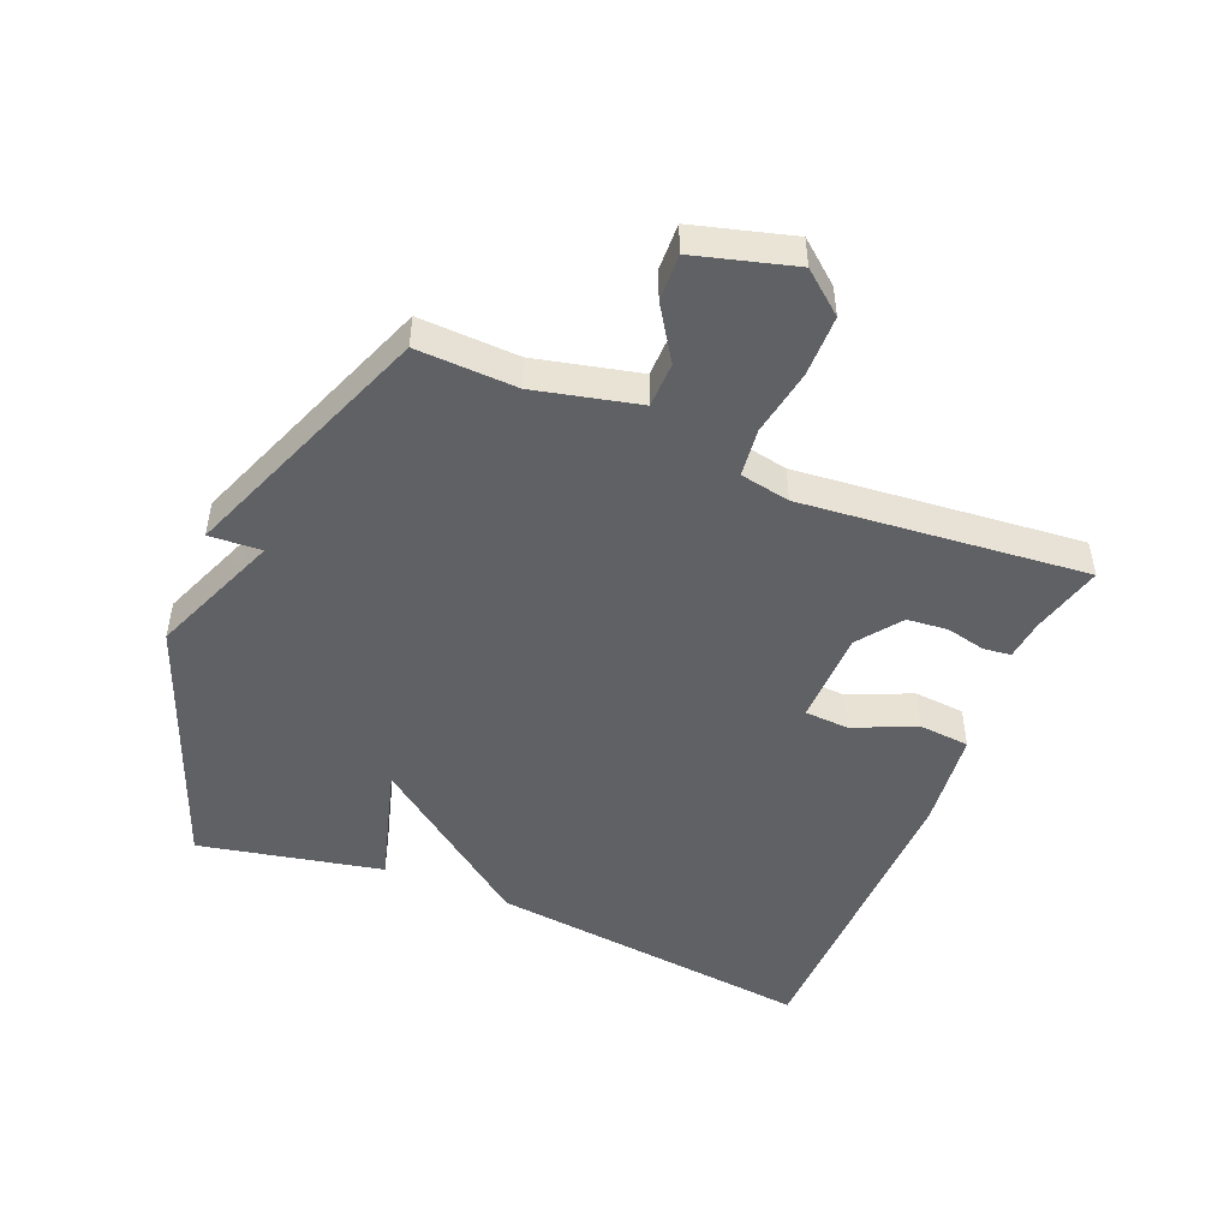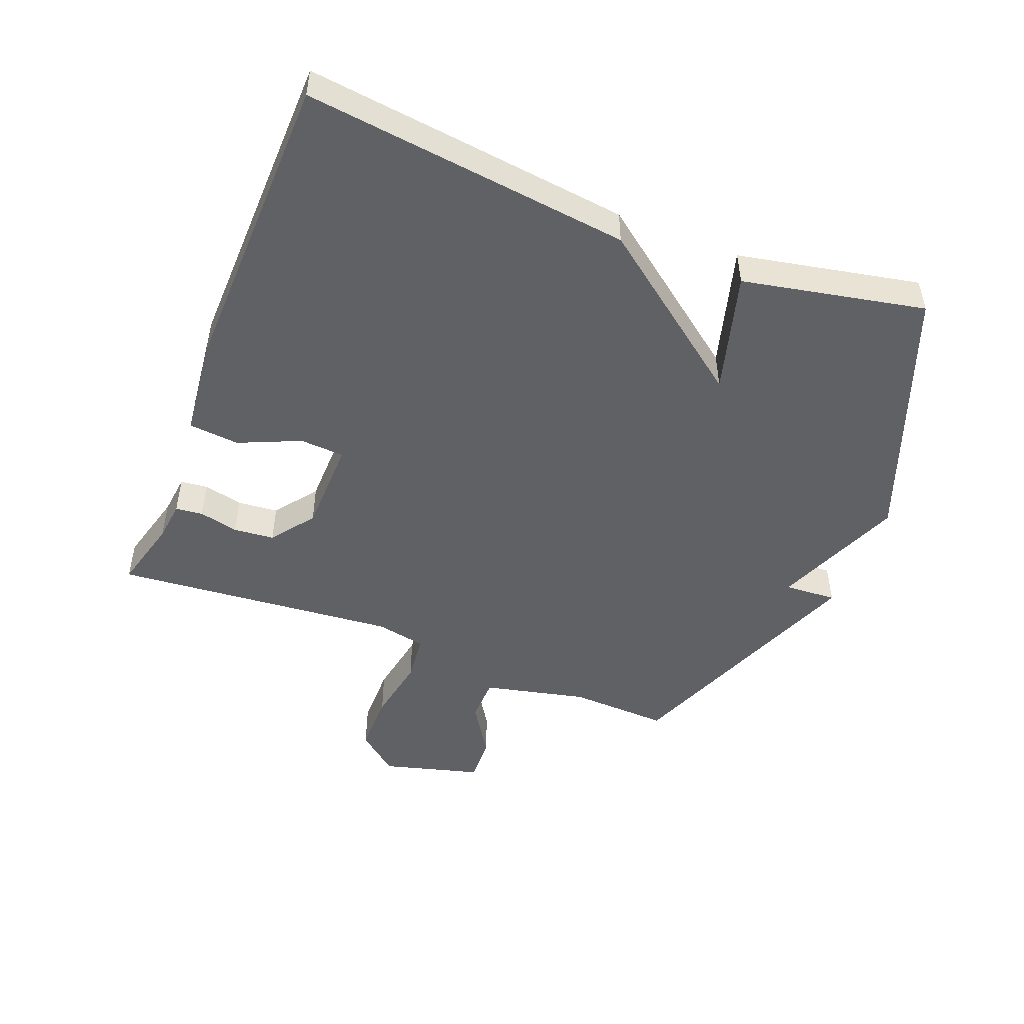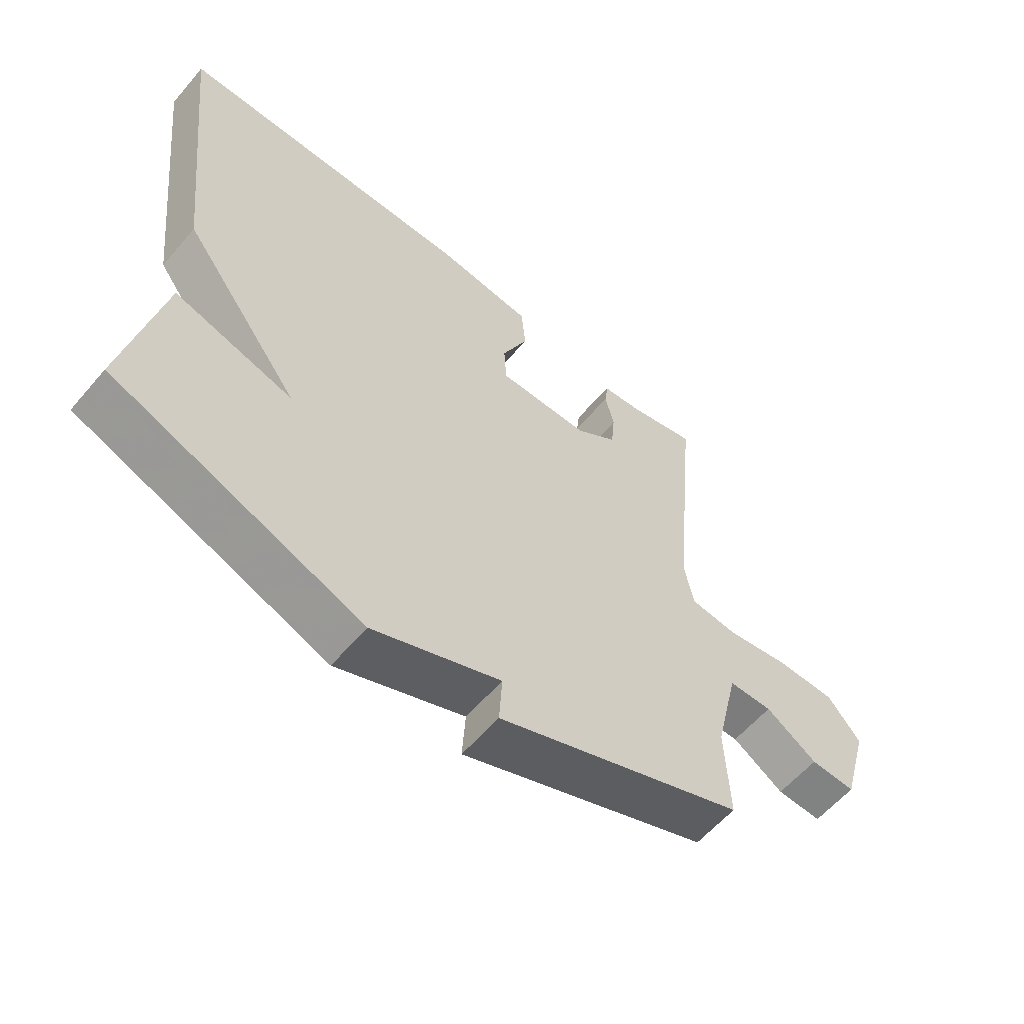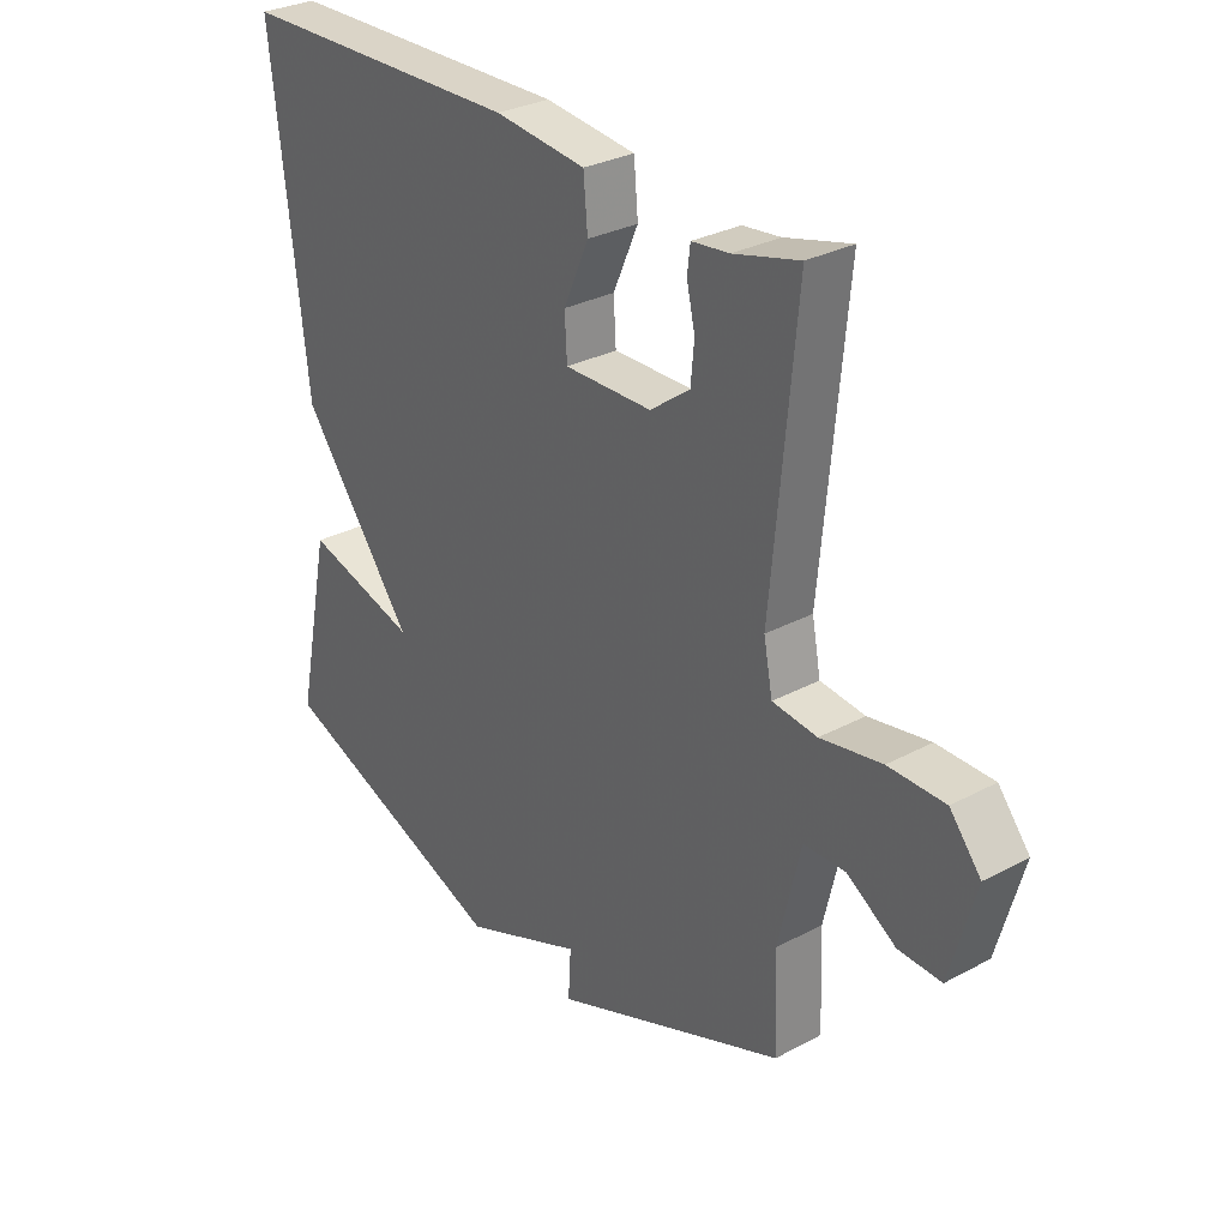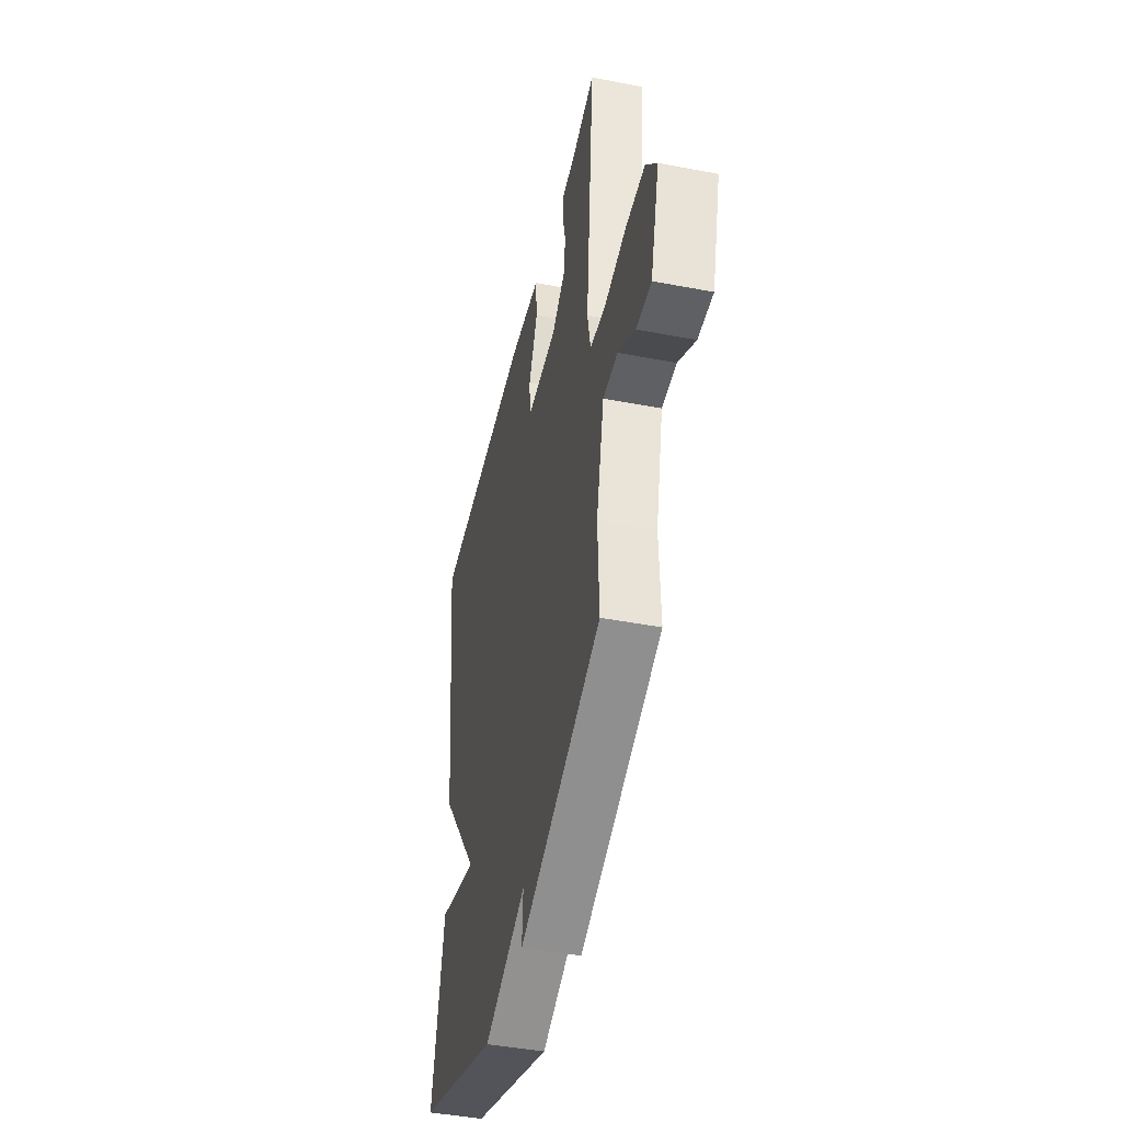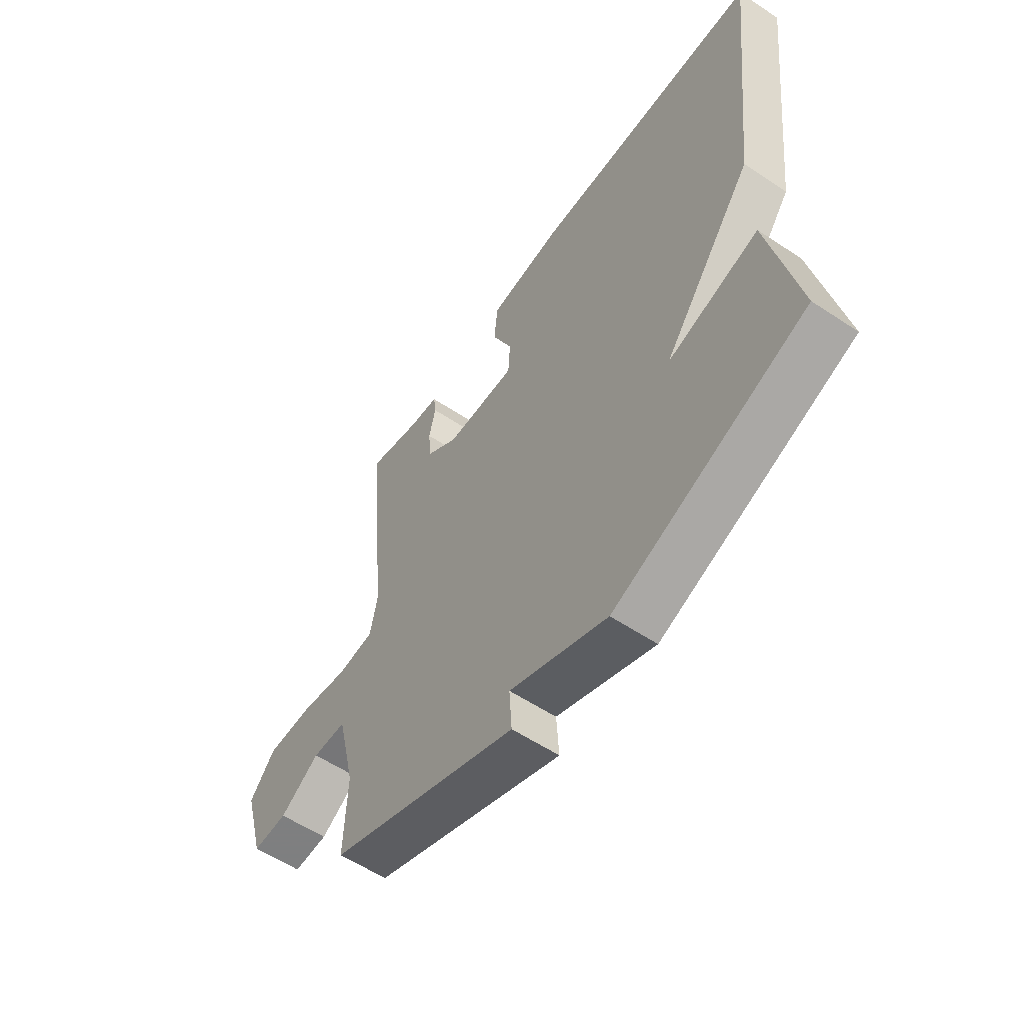
<metadata>
{"format":"obj","ext":"obj","renderer":"f3d","projection":"perspective","resolution":1024,"background":"white","views":[{"elev":-48.5,"azim":-112.4,"up":"+Y"},{"elev":-48.8,"azim":68.3,"up":"+Y"},{"elev":-59.3,"azim":139.8,"up":"+Z"},{"elev":29.8,"azim":-128.2,"up":"+Z"},{"elev":-44.4,"azim":-102.6,"up":"+Z"},{"elev":-57.6,"azim":55.4,"up":"+Z"}]}
</metadata>
<code>
v -0.5 0.07 0.5
v -0.388 0.07 0.471
v -0.324 0.07 0.464
v -0.319 0.07 0.421
v -0.333 0.07 0.359
v -0.327 0.07 0.295
v -0.259 0.07 0.245
v -0.11 0.07 0.243
v -0.106 0.07 0.313
v -0.149 0.07 0.41
v -0.142 0.07 0.49
v 0.013 0.07 0.508
v 0.5 0.07 0.5
v 0.441 0.07 -0.013
v 0.25 0.07 -0.268
v 0.441 0.07 -0.213
v 0.5 0.07 -0.5
v 0.099 0.07 -0.654
v -0.106 0.07 -0.572
v -0.101 0.07 -0.654
v -0.5 0.07 -0.5
v -0.494 0.07 -0.344
v -0.532 0.07 -0.181
v -0.603 0.07 -0.18
v -0.686 0.07 -0.234
v -0.759 0.07 -0.237
v -0.802 0.07 -0.082
v -0.749 0.07 -0.017
v -0.653 0.07 -0.016
v -0.549 0.07 -0.034
v -0.473 0.07 -0.025
v -0.458 0.07 0.053
v -0.5 0 0.5
v -0.388 0 0.471
v -0.324 0 0.464
v -0.319 0 0.421
v -0.333 0 0.359
v -0.327 0 0.295
v -0.259 0 0.245
v -0.11 0 0.243
v -0.106 0 0.313
v -0.149 0 0.41
v -0.142 0 0.49
v 0.013 0 0.508
v 0.5 0 0.5
v 0.441 0 -0.013
v 0.25 0 -0.268
v 0.441 0 -0.213
v 0.5 0 -0.5
v 0.099 0 -0.654
v -0.106 0 -0.572
v -0.101 0 -0.654
v -0.5 0 -0.5
v -0.494 0 -0.344
v -0.532 0 -0.181
v -0.603 0 -0.18
v -0.686 0 -0.234
v -0.759 0 -0.237
v -0.802 0 -0.082
v -0.749 0 -0.017
v -0.653 0 -0.016
v -0.549 0 -0.034
v -0.473 0 -0.025
v -0.458 0 0.053
f 28 29 30
f 27 28 30
f 26 27 30
f 25 26 30
f 24 25 30
f 23 24 30 31
f 22 23 31
f 22 31 32
f 21 22 32
f 20 21 32
f 19 20 32
f 17 18 19
f 16 17 19
f 15 16 19
f 13 14 15
f 12 13 15
f 11 12 15
f 10 11 15
f 9 10 15
f 8 9 15 19
f 7 8 19 32
f 2 3 4 5
f 2 5 6
f 1 2 6
f 32 1 6
f 6 7 32
f 62 61 60
f 62 60 59
f 62 59 58
f 62 58 57
f 62 57 56
f 63 62 56 55
f 63 55 54
f 64 63 54
f 64 54 53
f 64 53 52
f 64 52 51
f 51 50 49
f 51 49 48
f 51 48 47
f 47 46 45
f 47 45 44
f 47 44 43
f 47 43 42
f 47 42 41
f 51 47 41 40
f 64 51 40 39
f 37 36 35 34
f 38 37 34
f 38 34 33
f 38 33 64
f 64 39 38
f 1 33 34 2
f 2 34 35 3
f 3 35 36 4
f 4 36 37 5
f 5 37 38 6
f 6 38 39 7
f 7 39 40 8
f 8 40 41 9
f 9 41 42 10
f 10 42 43 11
f 11 43 44 12
f 12 44 45 13
f 13 45 46 14
f 14 46 47 15
f 15 47 48 16
f 16 48 49 17
f 17 49 50 18
f 18 50 51 19
f 19 51 52 20
f 20 52 53 21
f 21 53 54 22
f 22 54 55 23
f 23 55 56 24
f 24 56 57 25
f 25 57 58 26
f 26 58 59 27
f 27 59 60 28
f 28 60 61 29
f 29 61 62 30
f 30 62 63 31
f 31 63 64 32
f 32 64 33 1

</code>
